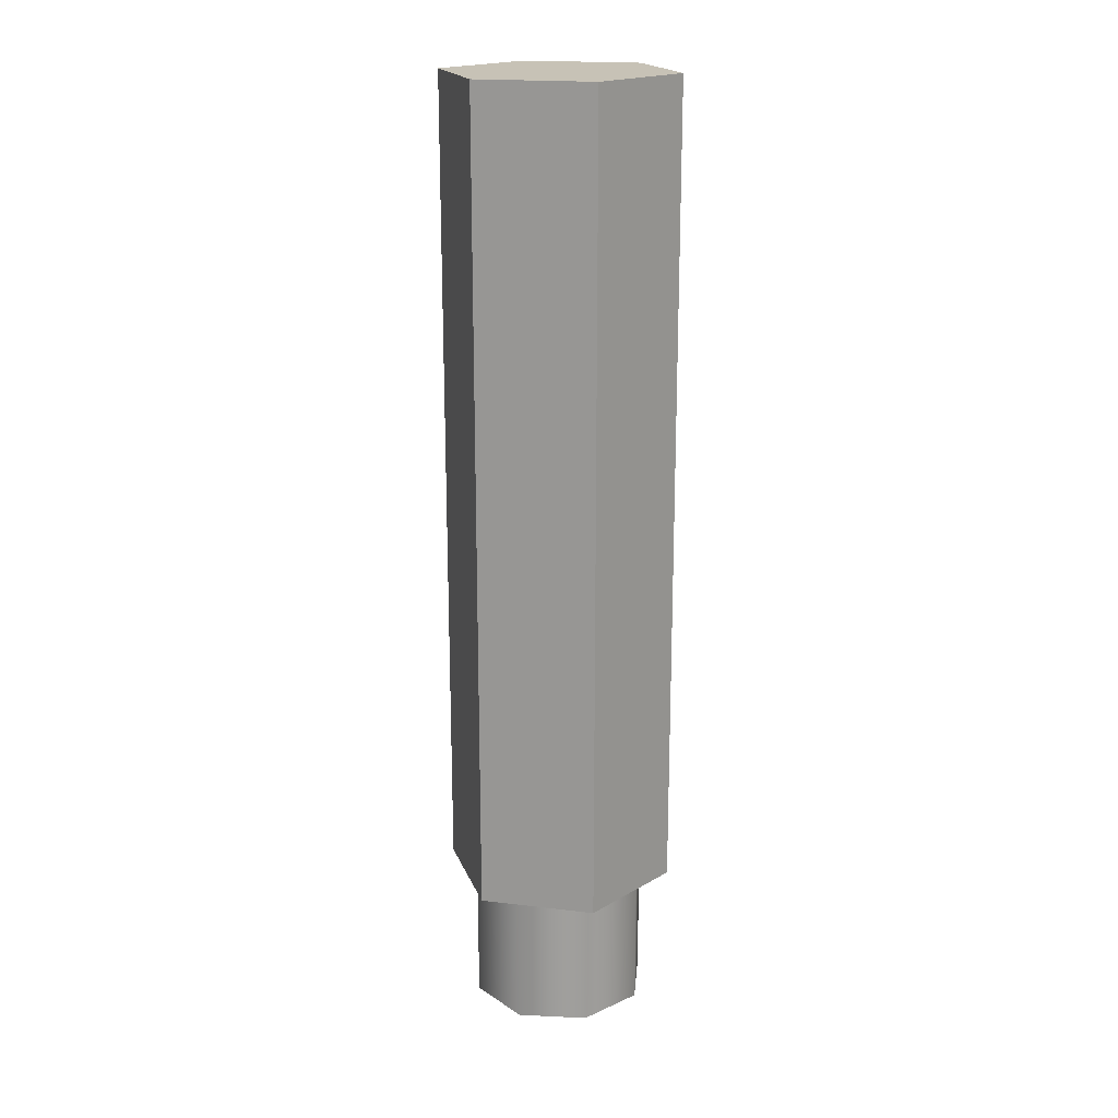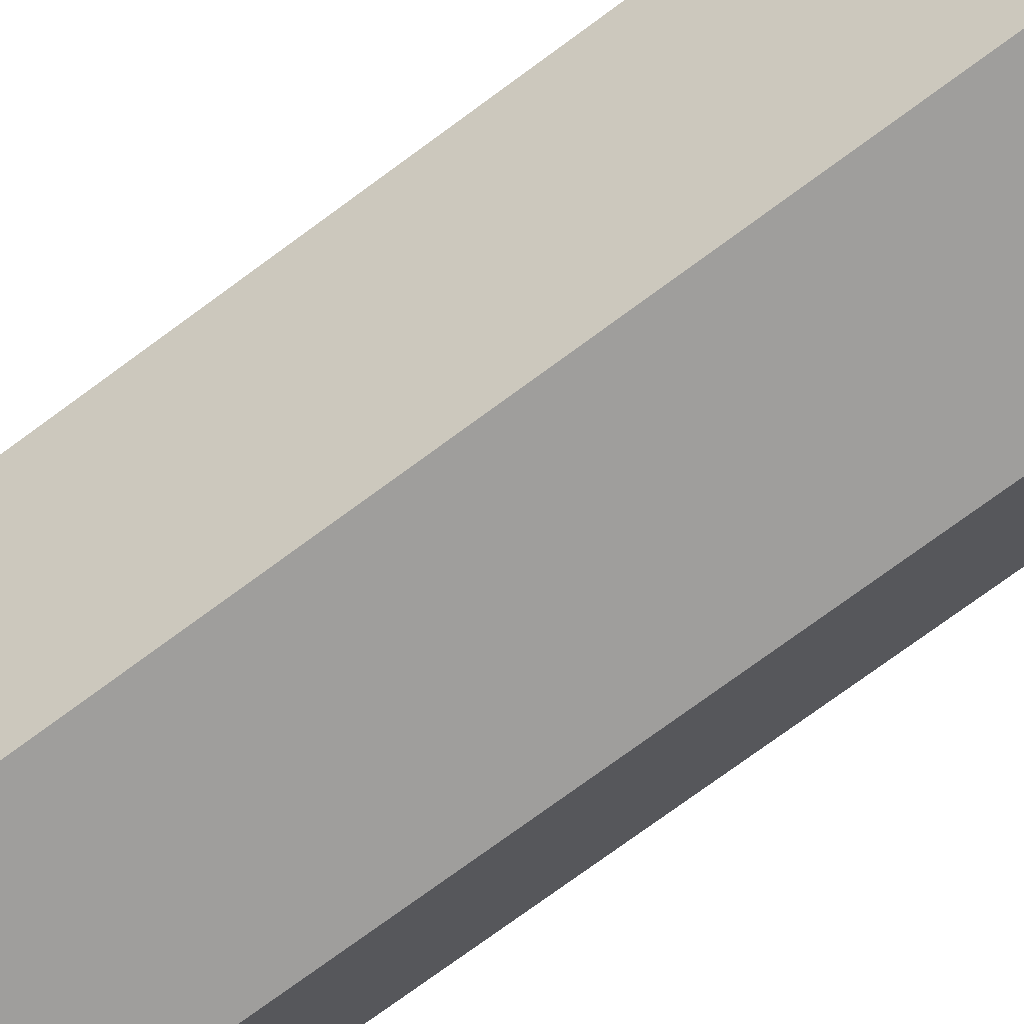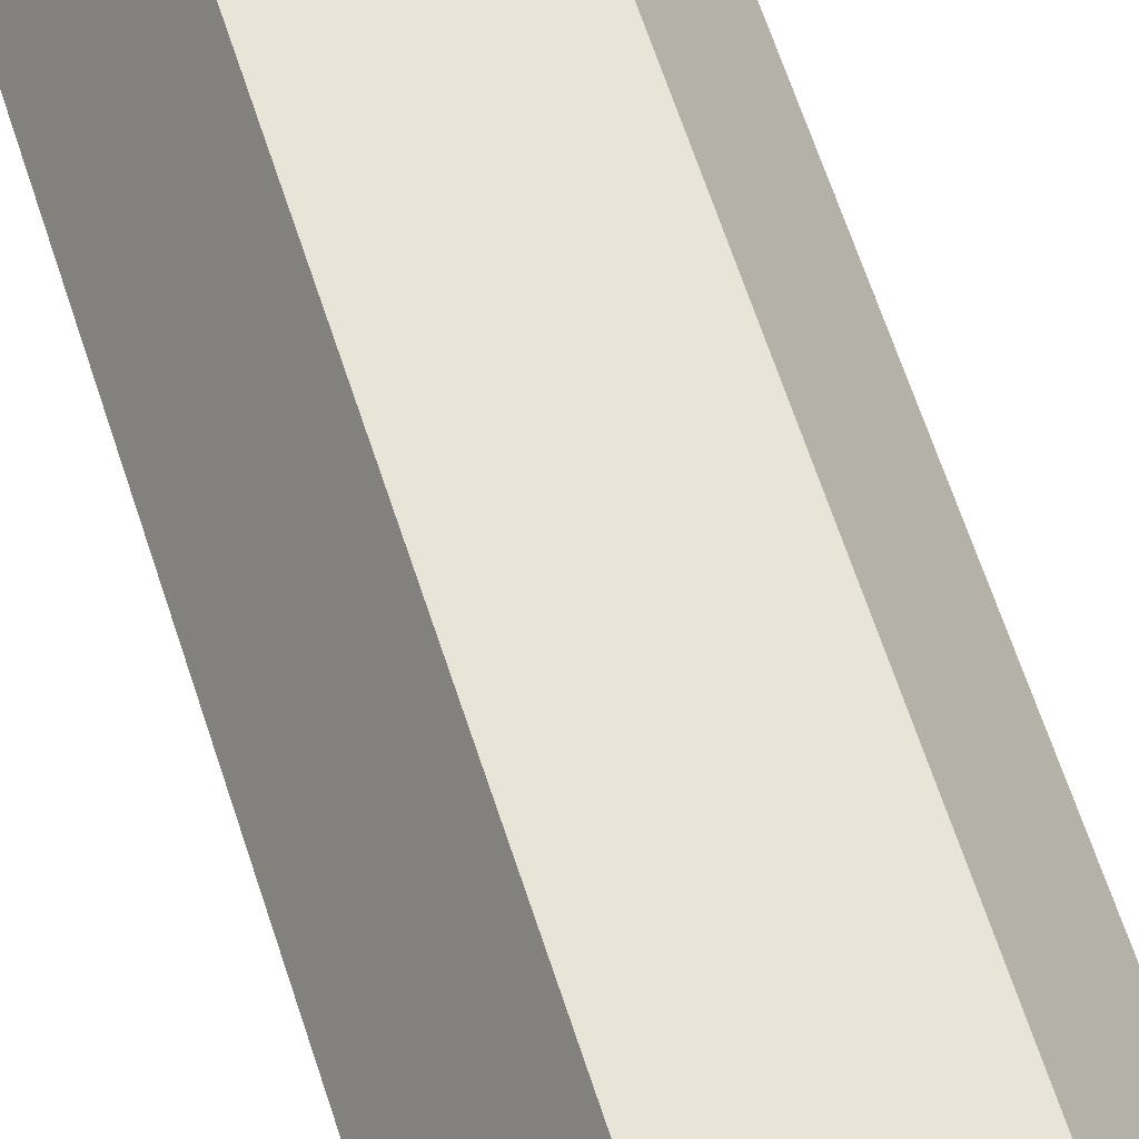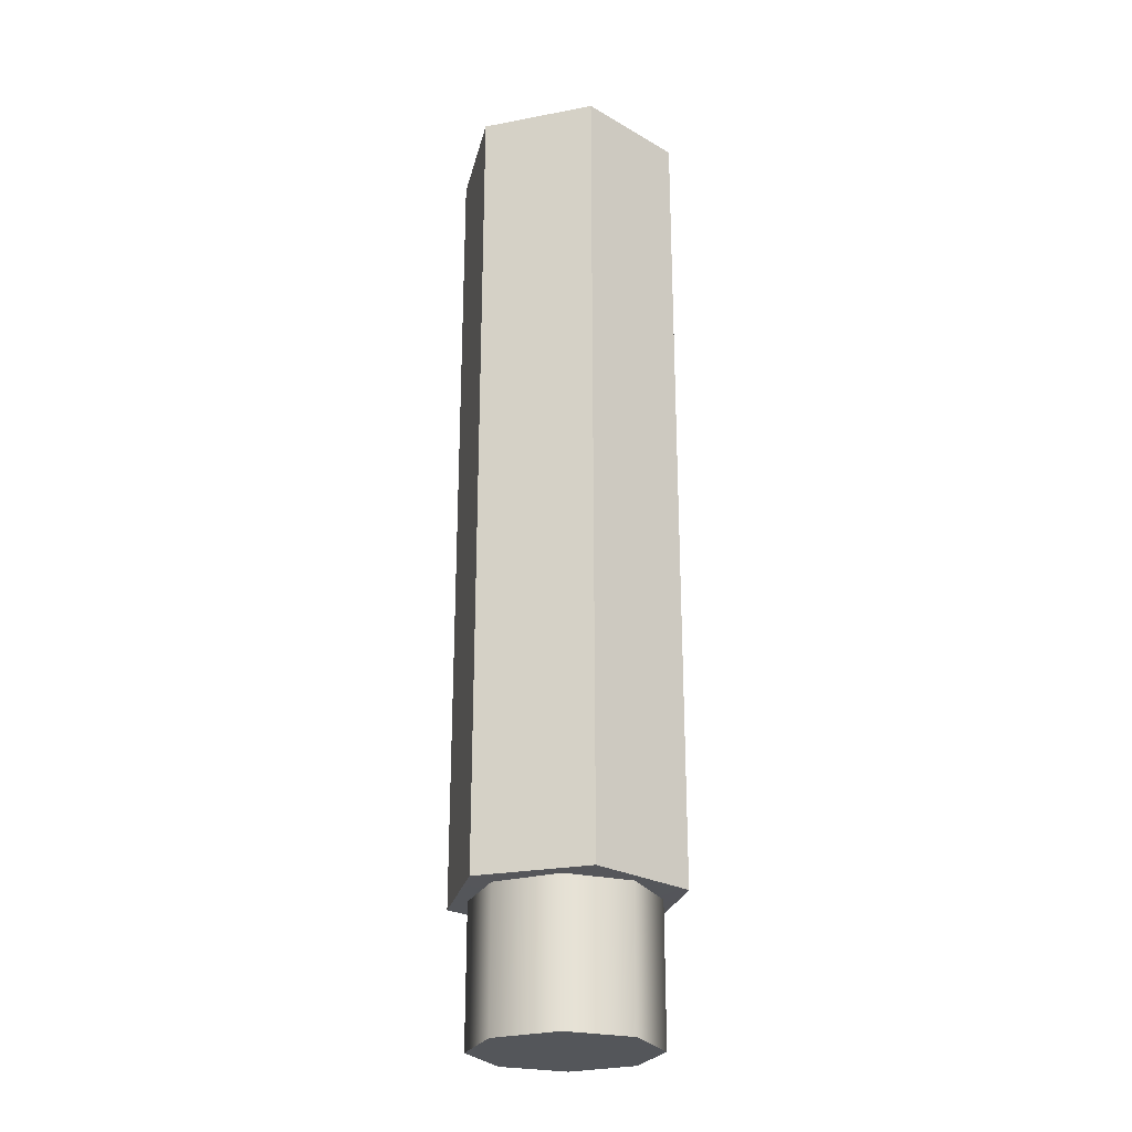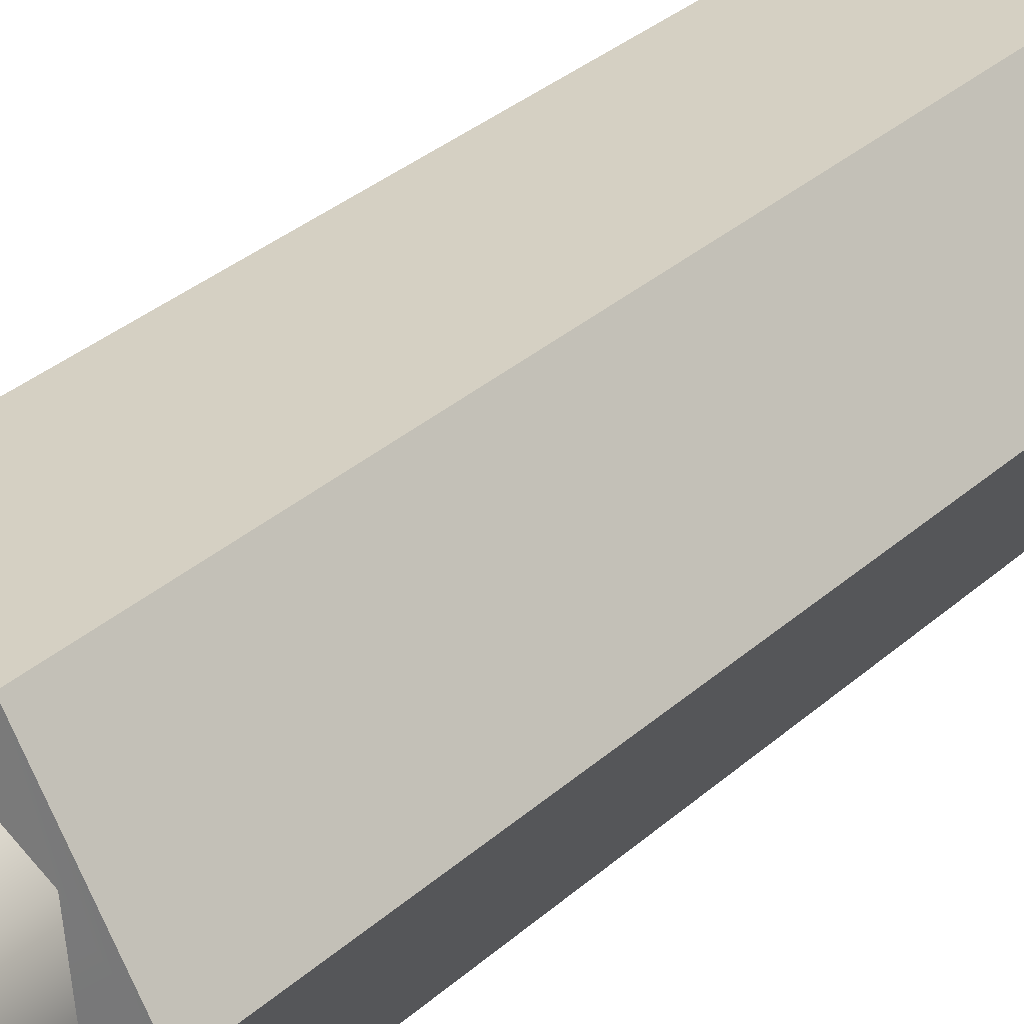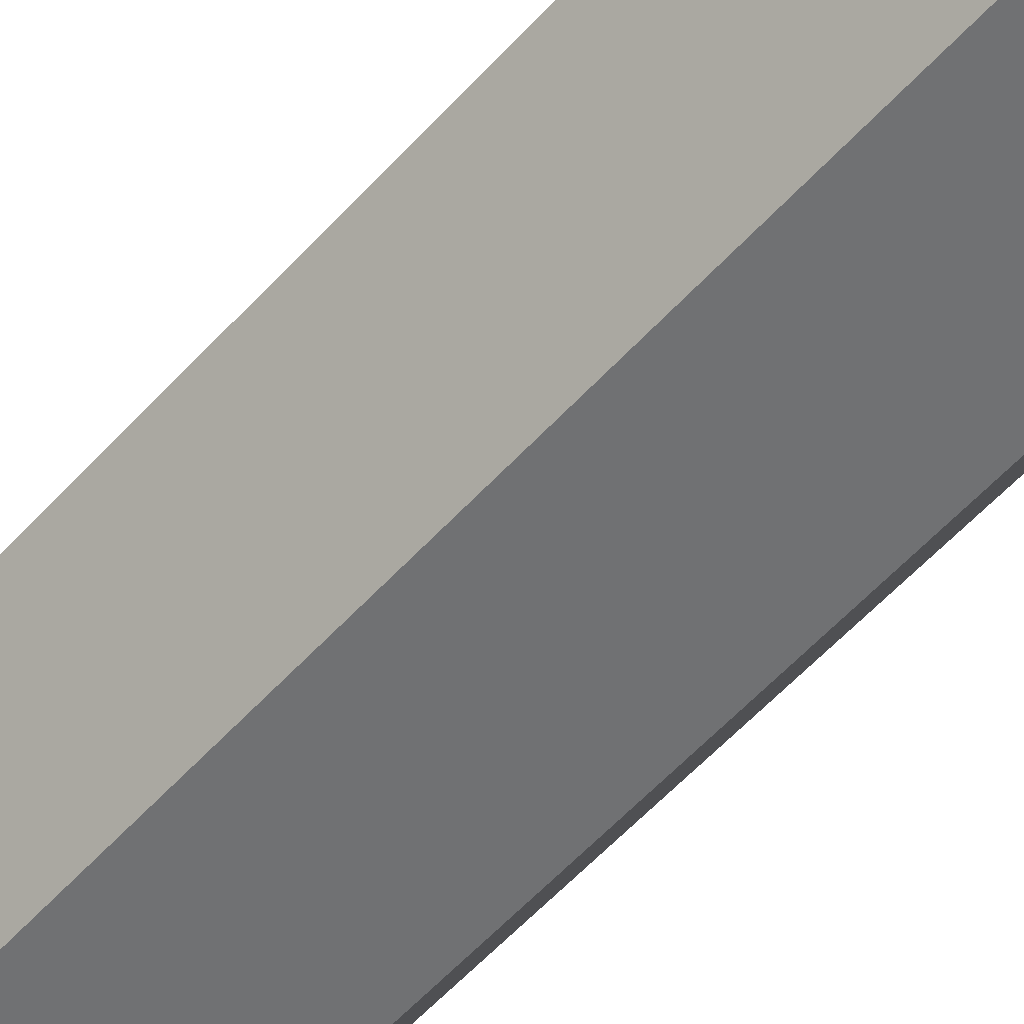
<metadata>
{"format":"obj","ext":"obj","renderer":"f3d","projection":"perspective","resolution":1024,"background":"white","views":[{"elev":19.1,"azim":-47.3,"up":"+Z"},{"elev":-71.1,"azim":-53.1,"up":"+Y"},{"elev":60.5,"azim":-17.4,"up":"+Y"},{"elev":-25.2,"azim":-162.9,"up":"+Z"},{"elev":26.3,"azim":-146.1,"up":"+Y"},{"elev":-55.1,"azim":139.1,"up":"+Y"}]}
</metadata>
<code>
g muzzle_saiga12_css_monster_caw_large_12g_LOD1
v 0.01853 -2.442e-08 -0.1249
v 0.01853 0 0.005352
v 0.009263 0.01604 0.005352
v 0.009263 0.01604 -0.1249
v 0.009263 0.01604 -0.1249
v 0.009263 0.01604 0.005352
v -0.009263 0.01604 0.005352
v -0.009263 0.01604 -0.1249
v -0.009263 0.01604 -0.1249
v -0.009263 0.01604 0.005352
v -0.01853 -1.62e-09 0.005352
v -0.01853 -2.442e-08 -0.1249
v -0.01853 -2.442e-08 -0.1249
v -0.01853 -1.62e-09 0.005352
v -0.009263 -0.01604 0.005352
v -0.009263 -0.01604 -0.1249
v -0.009263 -0.01604 -0.1249
v -0.009263 -0.01604 0.005352
v 0.009263 -0.01604 0.005352
v 0.009263 -0.01604 -0.1249
v 0.009263 -0.01604 -0.1249
v 0.009263 -0.01604 0.005352
v 0.01853 0 0.005352
v 0.01853 -2.442e-08 -0.1249
v -0.009263 0.01604 0.005352
v 0.01853 0 0.005352
v 0.009263 -0.01604 0.005352
v -0.01853 -1.62e-09 0.005352
v -0.009263 -0.01604 0.005352
v 0.009263 0.01604 0.005352
v -0.0037 0.01385 -0.1249
v -0.0037 0.01385 -0.1469
v 0.007208 0.01247 -0.1469
v 0.007208 0.01247 -0.1249
v 0.01395 0.003777 -0.1469
v 0.01395 0.003777 -0.1249
v 0.01257 -0.007131 -0.1469
v 0.01257 -0.007131 -0.1249
v 0.003876 -0.01387 -0.1469
v 0.003876 -0.01387 -0.1249
v -0.007032 -0.01249 -0.1469
v -0.007032 -0.01249 -0.1249
v -0.01239 0.007109 -0.1249
v -0.01239 0.007109 -0.1469
v -0.01377 -0.003799 -0.1249
v -0.01377 -0.003799 -0.1469
v -0.007032 -0.01249 -0.1249
v -0.007032 -0.01249 -0.1469
v 0.01395 0.003777 -0.1469
v -0.0037 0.01385 -0.1469
v -0.01239 0.007109 -0.1469
v 0.01257 -0.007131 -0.1469
v 0.003876 -0.01387 -0.1469
v -0.01377 -0.003799 -0.1469
v -0.007032 -0.01249 -0.1469
v 0.007208 0.01247 -0.1469
v -0.009263 0.01604 -0.1249
v -0.0037 0.01385 -0.1249
v 0.007208 0.01247 -0.1249
v 0.009263 0.01604 -0.1249
v 0.01395 0.003777 -0.1249
v 0.01853 -2.442e-08 -0.1249
v 0.01257 -0.007131 -0.1249
v -0.01239 0.007109 -0.1249
v -0.01853 -2.442e-08 -0.1249
v -0.01377 -0.003799 -0.1249
v -0.009263 -0.01604 -0.1249
v -0.007032 -0.01249 -0.1249
v 0.009263 -0.01604 -0.1249
v 0.003876 -0.01387 -0.1249
g muzzle_saiga12_css_monster_caw_large_12g_LOD1_0
f 3 2 1
f 4 3 1
f 7 6 5
f 8 7 5
f 11 10 9
f 12 11 9
f 15 14 13
f 16 15 13
f 19 18 17
f 20 19 17
f 23 22 21
f 24 23 21
f 27 26 25
f 28 27 25
f 29 27 28
f 30 25 26
f 33 32 31
f 34 33 31
f 35 33 34
f 36 35 34
f 37 35 36
f 38 37 36
f 39 37 38
f 40 39 38
f 41 39 40
f 42 41 40
f 31 32 43
f 32 44 43
f 43 44 45
f 44 46 45
f 45 46 47
f 46 48 47
f 51 50 49
f 52 51 49
f 51 52 53
f 54 51 53
f 55 54 53
f 56 49 50
f 59 58 57
f 60 59 57
f 61 59 60
f 62 61 60
f 63 61 62
f 58 64 57
f 57 64 65
f 64 66 65
f 65 66 67
f 66 68 67
f 67 68 69
f 69 63 62
f 70 63 69
f 68 70 69

</code>
